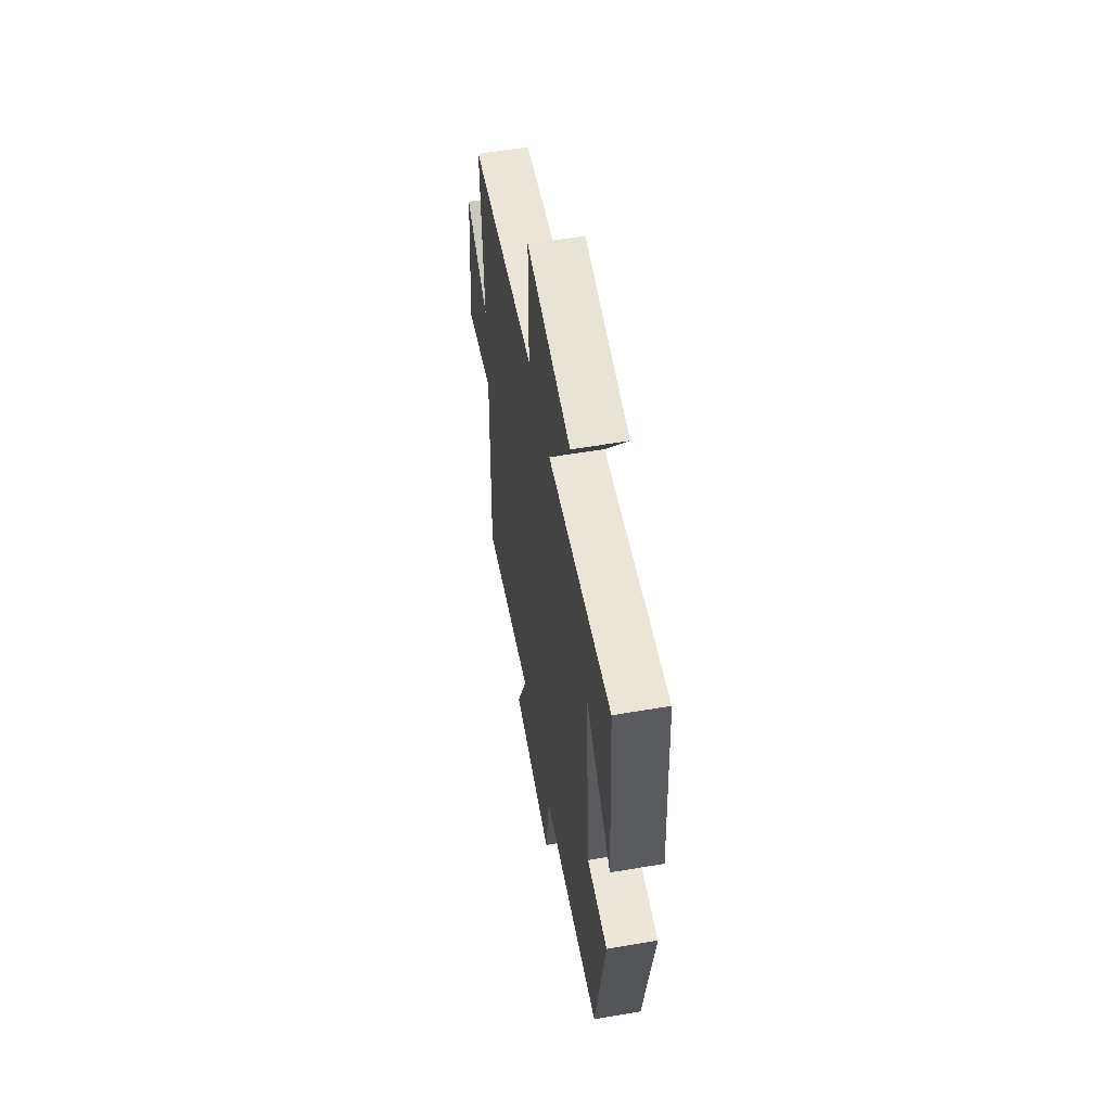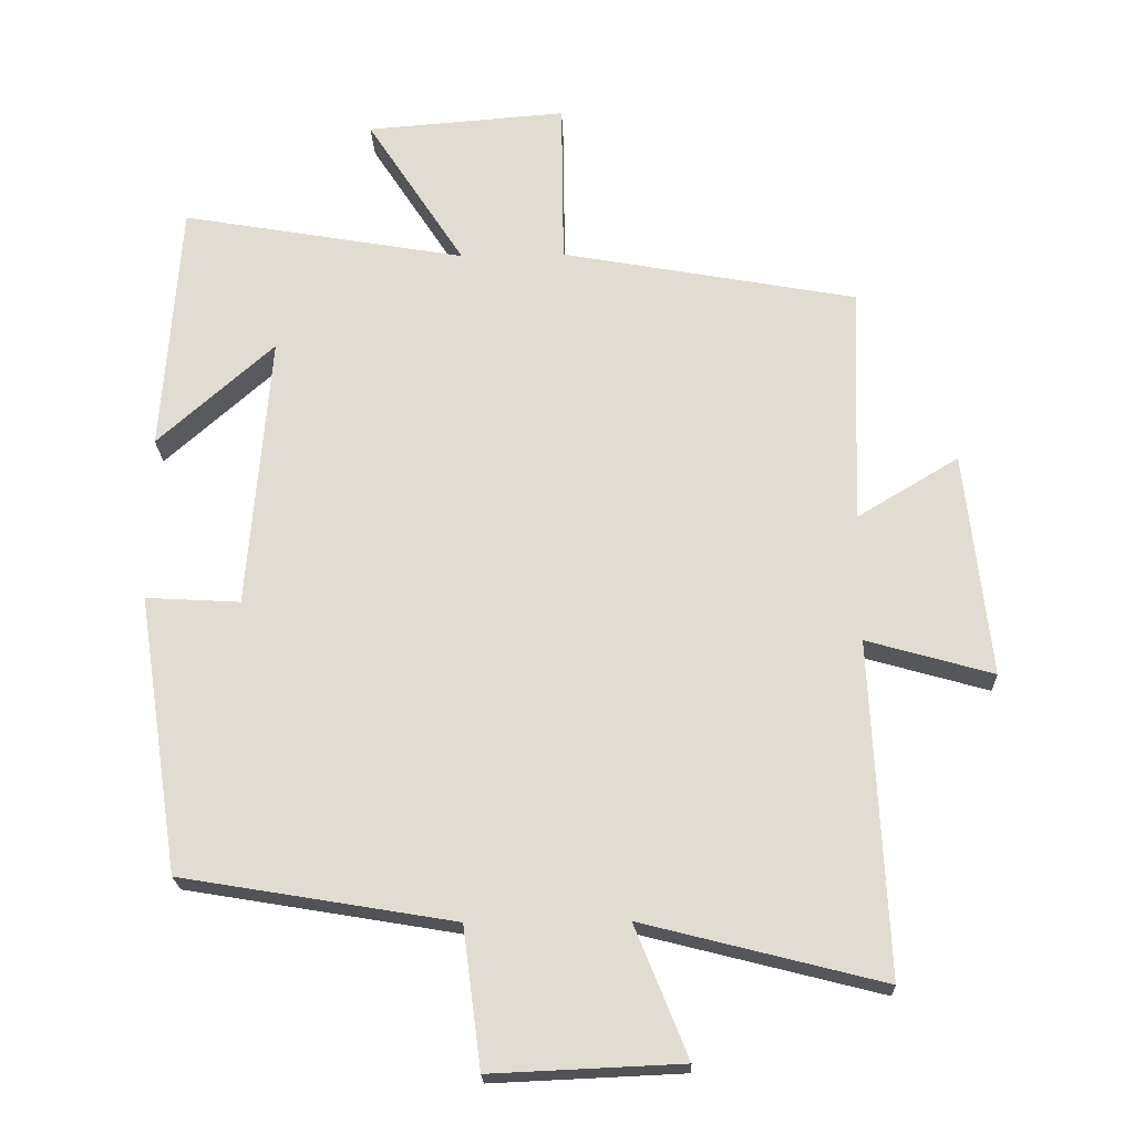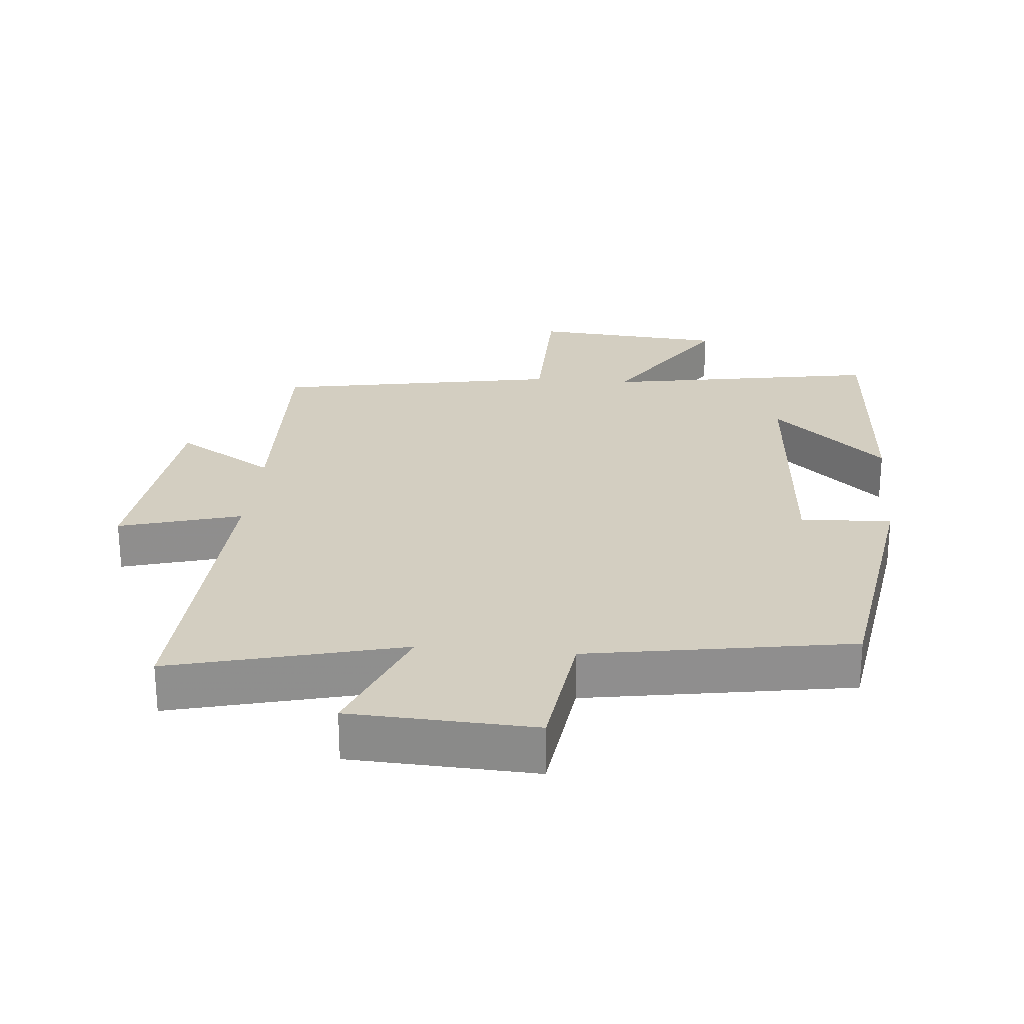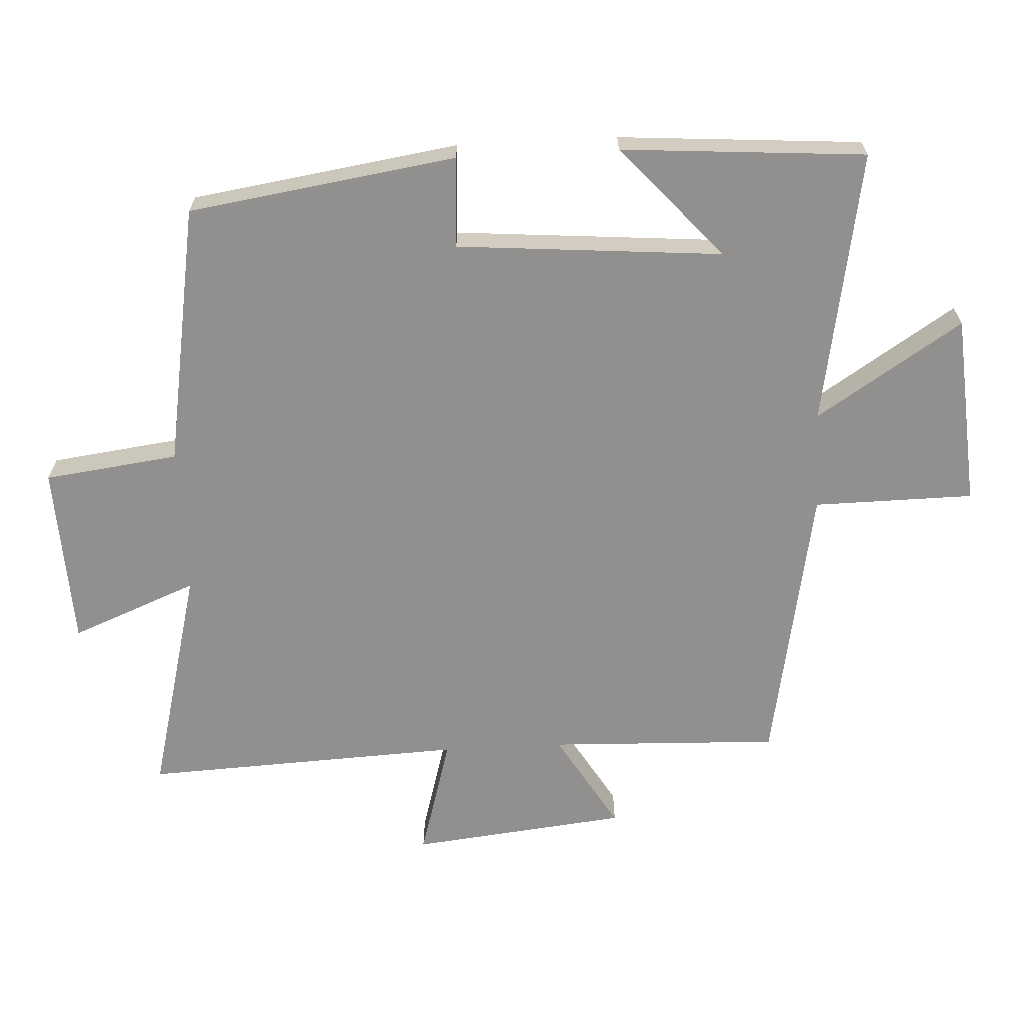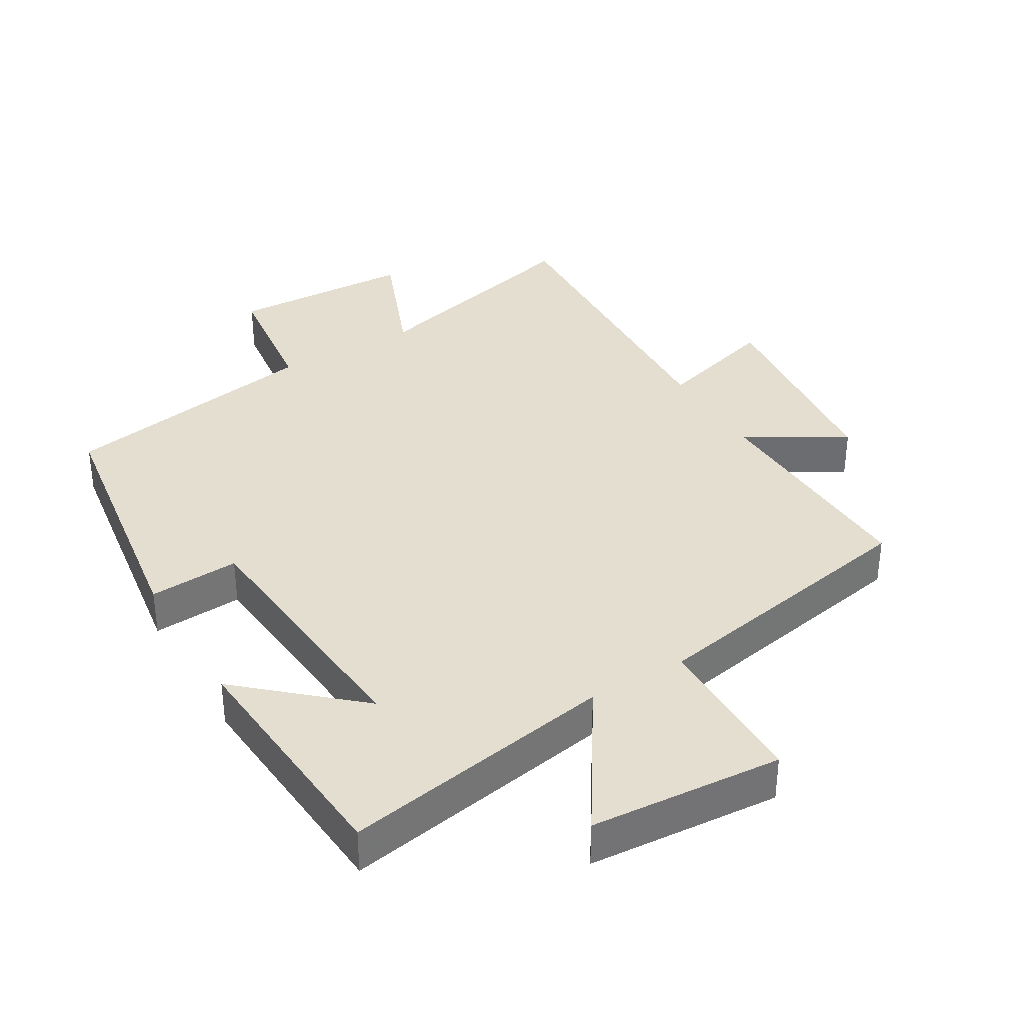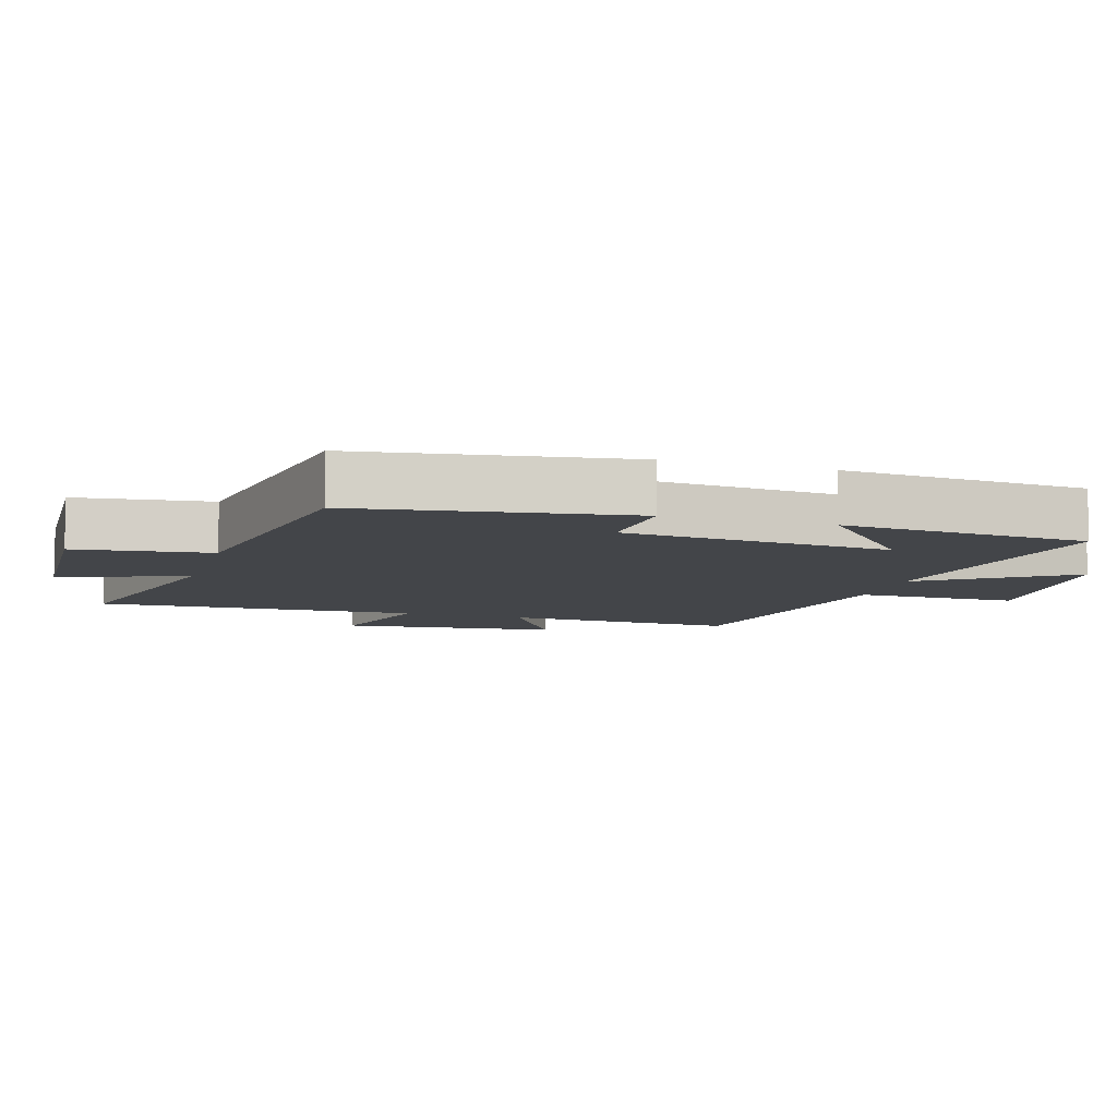
<metadata>
{"format":"obj","ext":"obj","renderer":"f3d","projection":"perspective","resolution":1024,"background":"white","views":[{"elev":57.8,"azim":-100.0,"up":"+Z"},{"elev":-21.5,"azim":1.9,"up":"+Z"},{"elev":25.3,"azim":-174.7,"up":"+Y"},{"elev":-65.7,"azim":-87.1,"up":"+Y"},{"elev":35.9,"azim":-30.8,"up":"+Y"},{"elev":-8.6,"azim":-106.8,"up":"+Y"}]}
</metadata>
<code>
v -0.474 0.07 0.572
v -0.063 0.07 0.5
v -0.204 0.07 0.718
v 0.084 0.07 0.74
v 0.087 0.07 0.5
v 0.512 0.07 0.422
v 0.5 0.07 0.076
v 0.646 0.07 0.164
v 0.682 0.07 -0.16
v 0.5 0.07 -0.108
v 0.523 0.07 -0.588
v 0.178 0.07 -0.5
v 0.254 0.07 -0.689
v -0.02 0.07 -0.701
v -0.046 0.07 -0.5
v -0.439 0.07 -0.434
v -0.5 0.07 -0.033
v -0.364 0.07 -0.041
v -0.332 0.07 0.357
v -0.5 0.07 0.207
v -0.474 0 0.572
v -0.063 0 0.5
v -0.204 0 0.718
v 0.084 0 0.74
v 0.087 0 0.5
v 0.512 0 0.422
v 0.5 0 0.076
v 0.646 0 0.164
v 0.682 0 -0.16
v 0.5 0 -0.108
v 0.523 0 -0.588
v 0.178 0 -0.5
v 0.254 0 -0.689
v -0.02 0 -0.701
v -0.046 0 -0.5
v -0.439 0 -0.434
v -0.5 0 -0.033
v -0.364 0 -0.041
v -0.332 0 0.357
v -0.5 0 0.207
f 19 20 1
f 15 16 17 18
f 15 18 19
f 12 13 14 15
f 12 15 19
f 10 11 12 19
f 7 8 9 10
f 19 1 2
f 10 19 2
f 7 10 2
f 5 6 7 2
f 2 3 4 5
f 21 40 39
f 38 37 36 35
f 39 38 35
f 35 34 33 32
f 39 35 32
f 39 32 31 30
f 30 29 28 27
f 22 21 39
f 22 39 30
f 22 30 27
f 22 27 26 25
f 25 24 23 22
f 1 21 22 2
f 2 22 23 3
f 3 23 24 4
f 4 24 25 5
f 5 25 26 6
f 6 26 27 7
f 7 27 28 8
f 8 28 29 9
f 9 29 30 10
f 10 30 31 11
f 11 31 32 12
f 12 32 33 13
f 13 33 34 14
f 14 34 35 15
f 15 35 36 16
f 16 36 37 17
f 17 37 38 18
f 18 38 39 19
f 19 39 40 20
f 20 40 21 1

</code>
